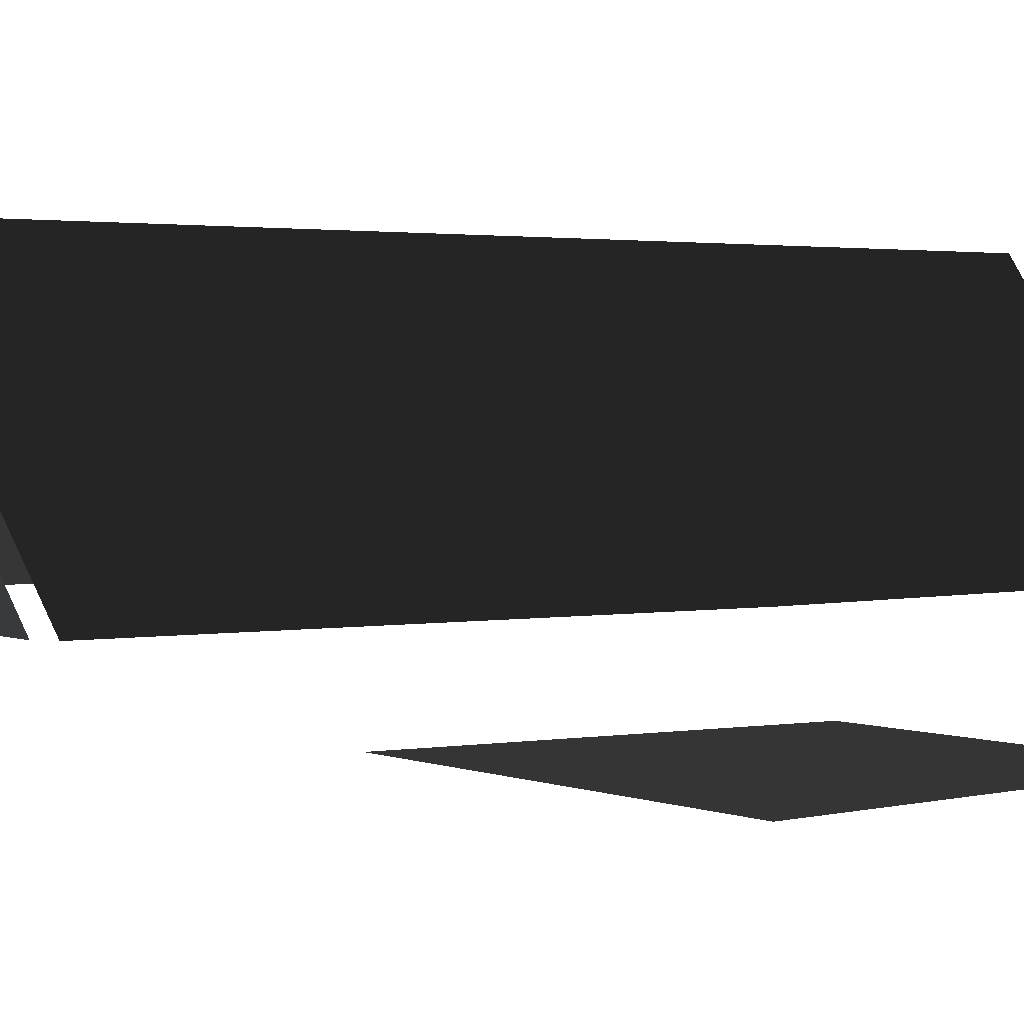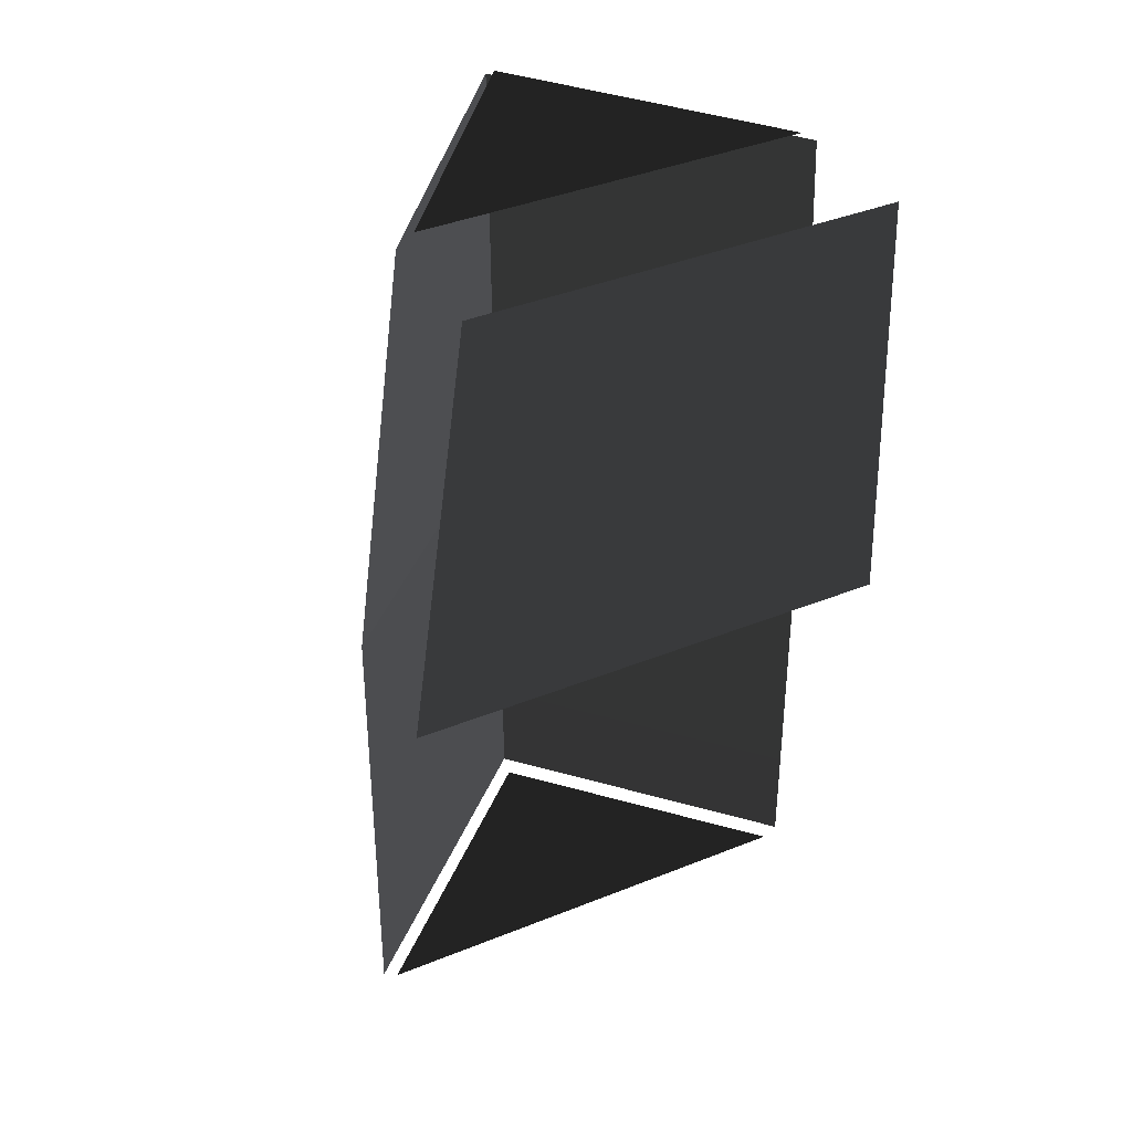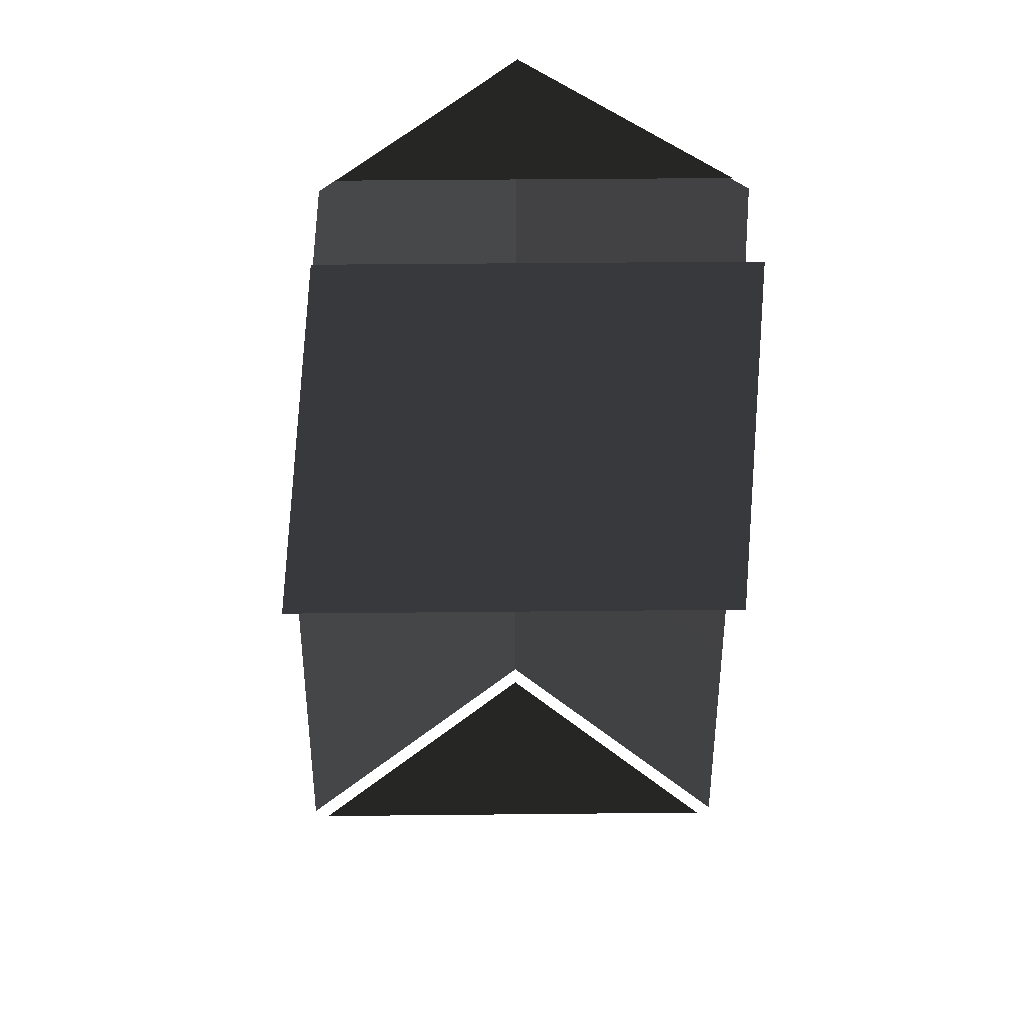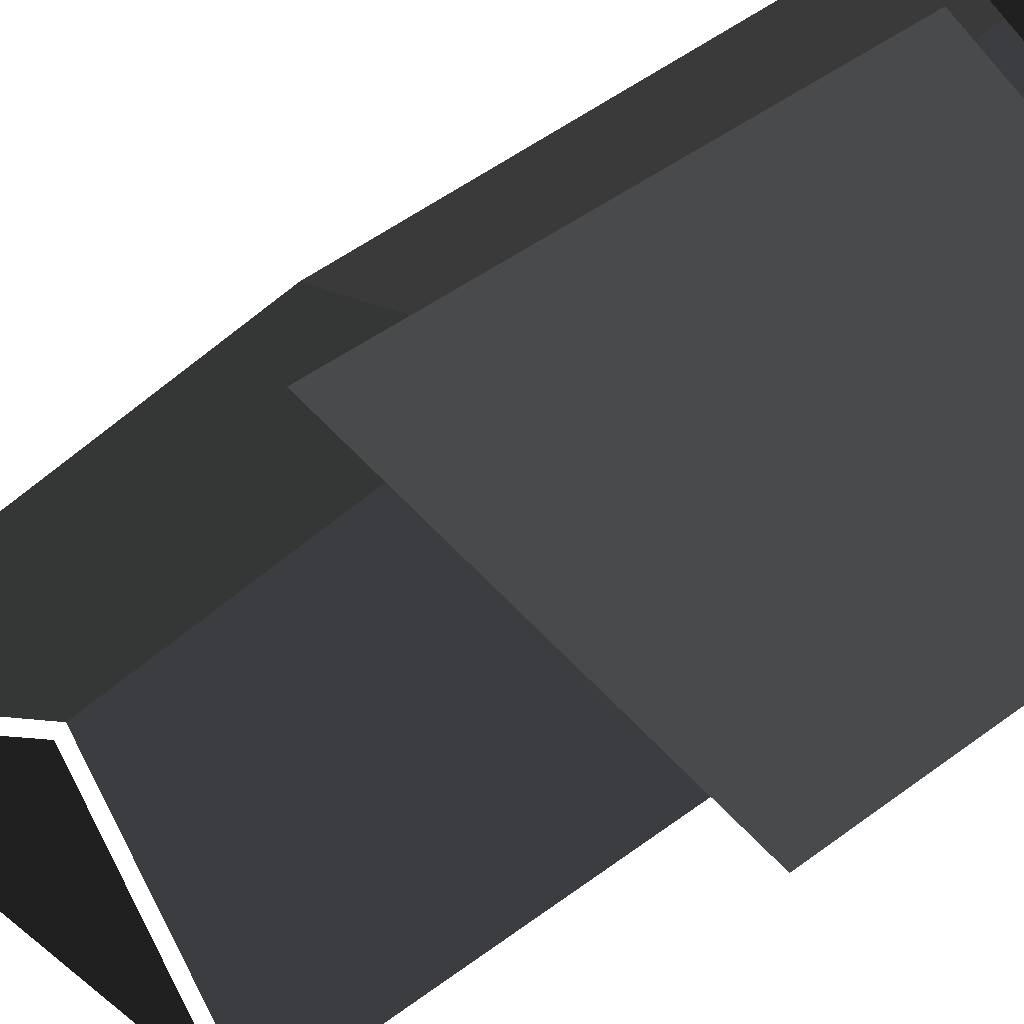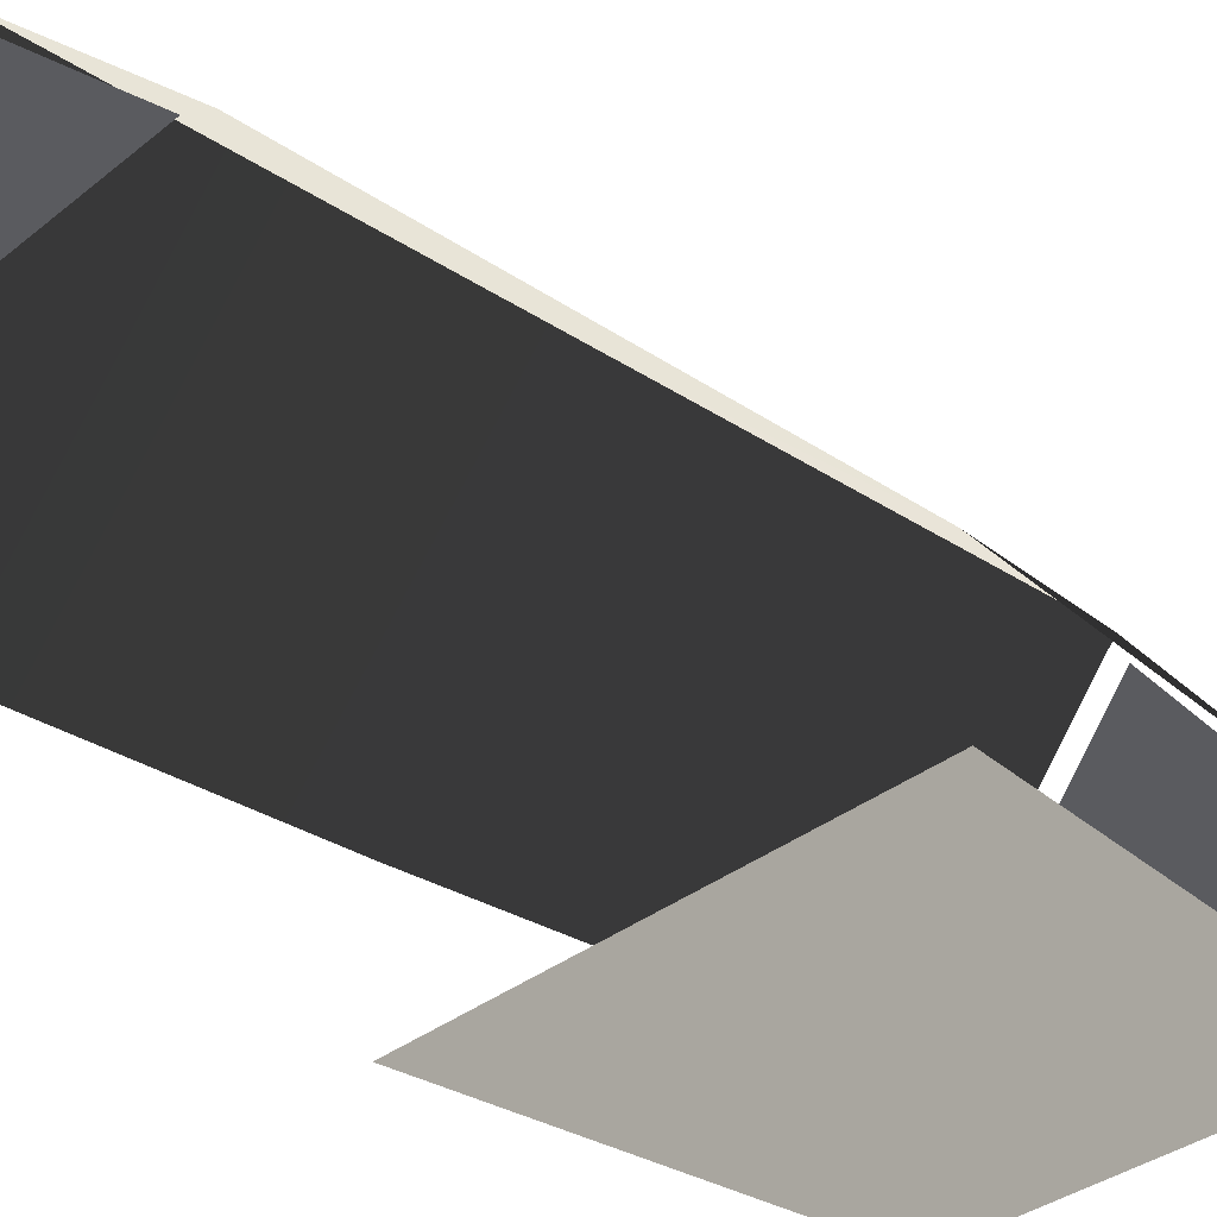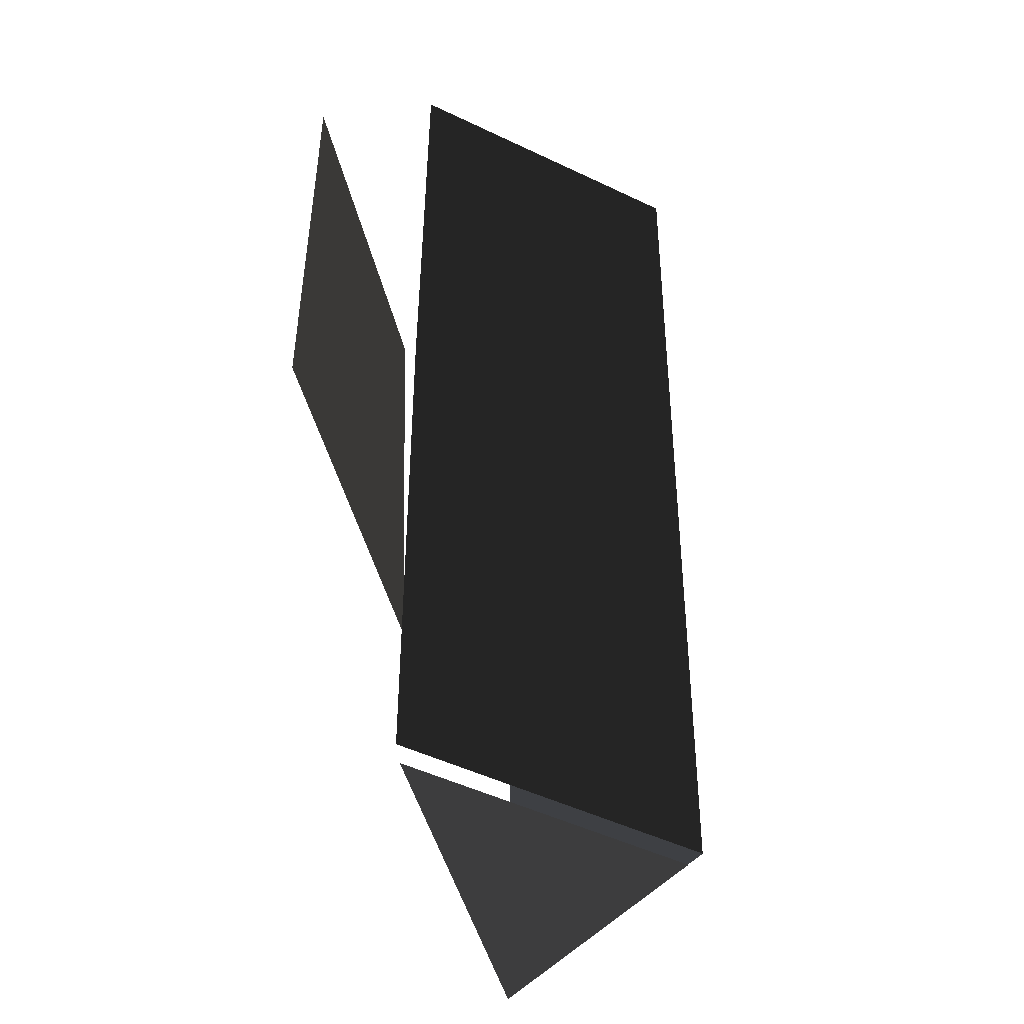
<metadata>
{"format":"obj","ext":"obj","renderer":"f3d","projection":"perspective","resolution":1024,"background":"white","views":[{"elev":2.0,"azim":55.5,"up":"+Z"},{"elev":41.4,"azim":154.2,"up":"+Y"},{"elev":42.8,"azim":179.3,"up":"+Y"},{"elev":-58.2,"azim":130.8,"up":"+Z"},{"elev":-33.2,"azim":47.9,"up":"+Z"},{"elev":-40.2,"azim":-78.3,"up":"+Y"}]}
</metadata>
<code>
v -3.08 -9.747 2.268
v 0.8694 -9.747 6.181
v 5.043 -9.747 2.268
v 5.184 -0.9623 2.268
v 0.8659 -0.9623 6.43
v 0.8614 6.52 6.43
v 4.154 6.521 2.268
v -2.888 6.52 2.268
v 0.8614 6.52 6.43
v 0.8659 -0.9623 6.43
v -3.214 -0.9623 2.268
v 0.8659 -9.568 6.43
v -3.333 -9.568 2.268
v 5.302 -9.568 2.268
v 0.8659 -9.568 6.43
v 0.8659 -0.9623 6.43
v 5.184 -0.9623 2.268
v 5.184 -0.9623 -0.06557
v 4.126 6.726 -0.06557
v -2.879 6.726 -0.06557
v -3.214 -0.9623 -0.06557
v 3.865 6.726 2.268
v 0.8506 6.726 6.11
v -2.603 6.726 2.268
g Building_t7_36621_464
f 1 3 2
f 4 6 5
f 4 7 6
f 8 10 9
f 8 11 10
f 11 12 10
f 11 13 12
f 14 16 15
f 14 17 16
f 18 20 19
f 18 21 20
f 22 24 23

</code>
